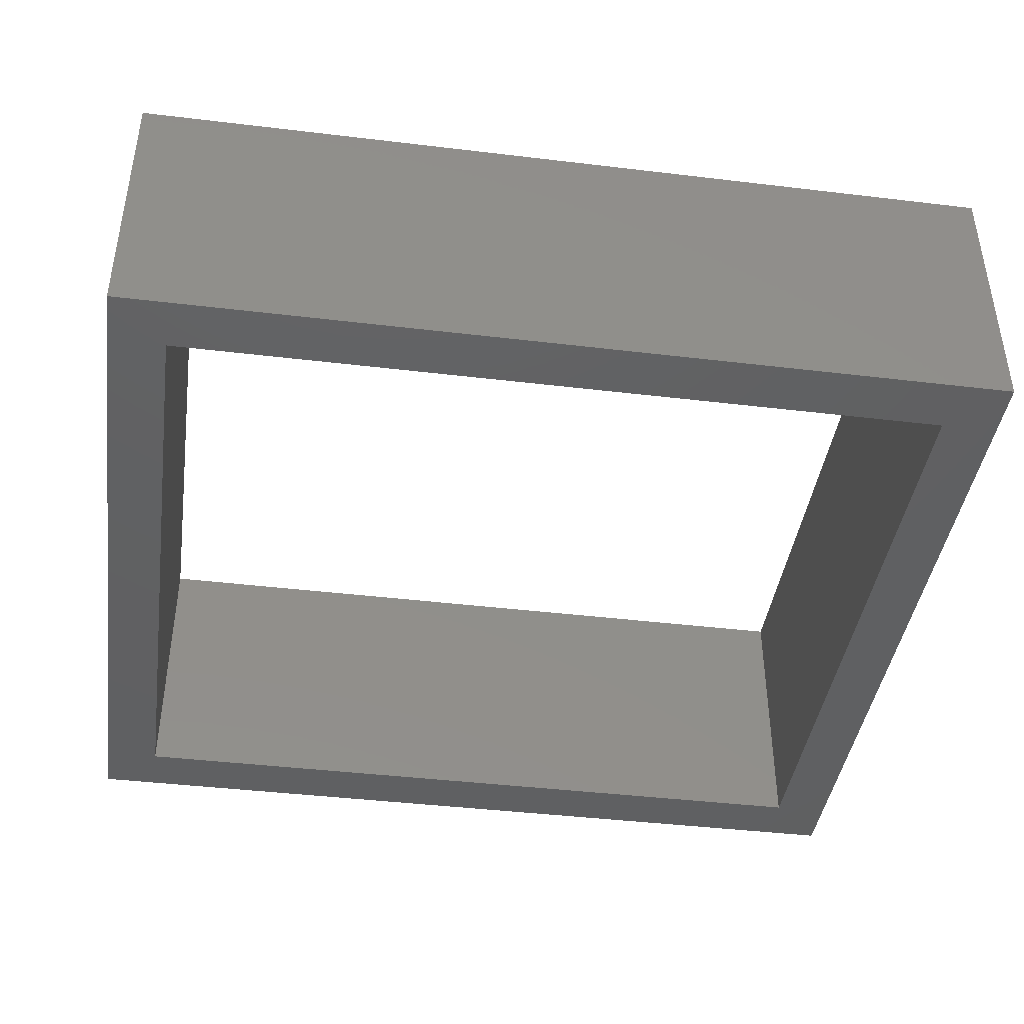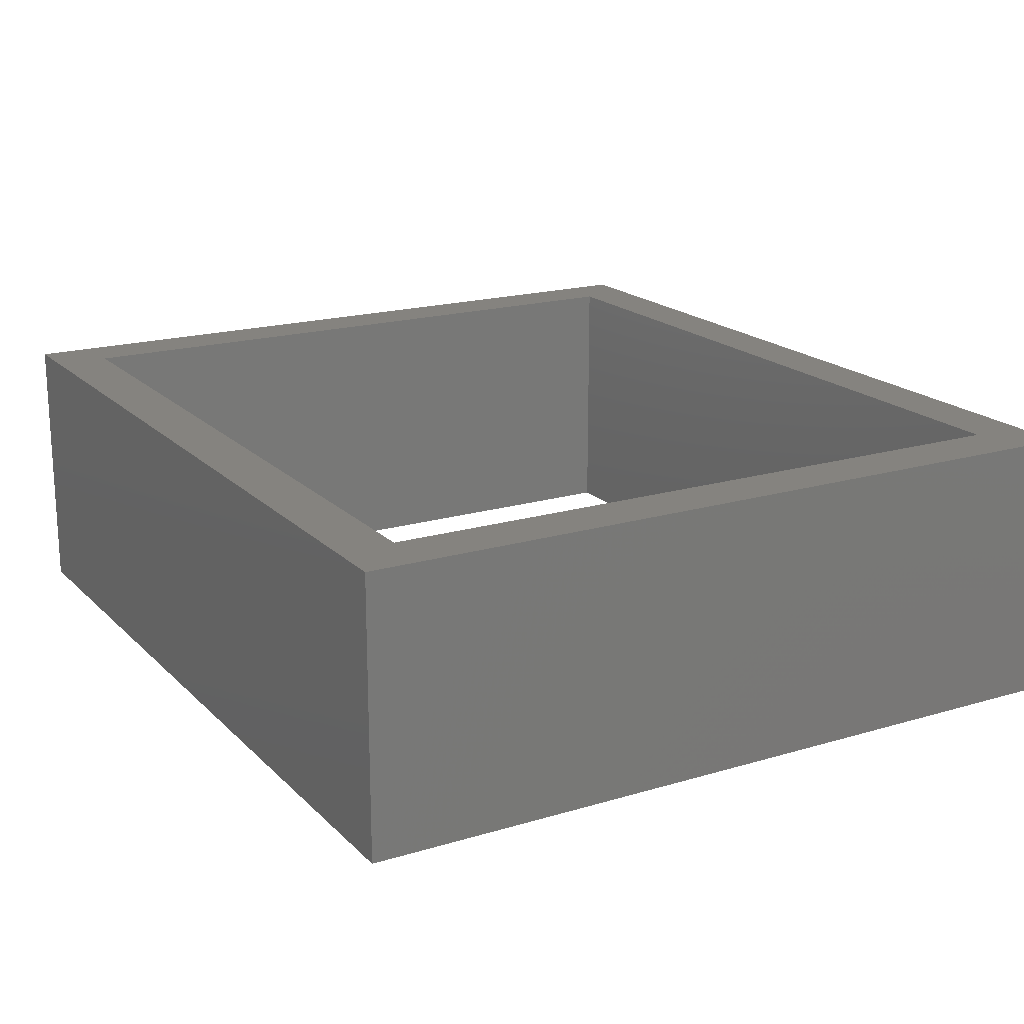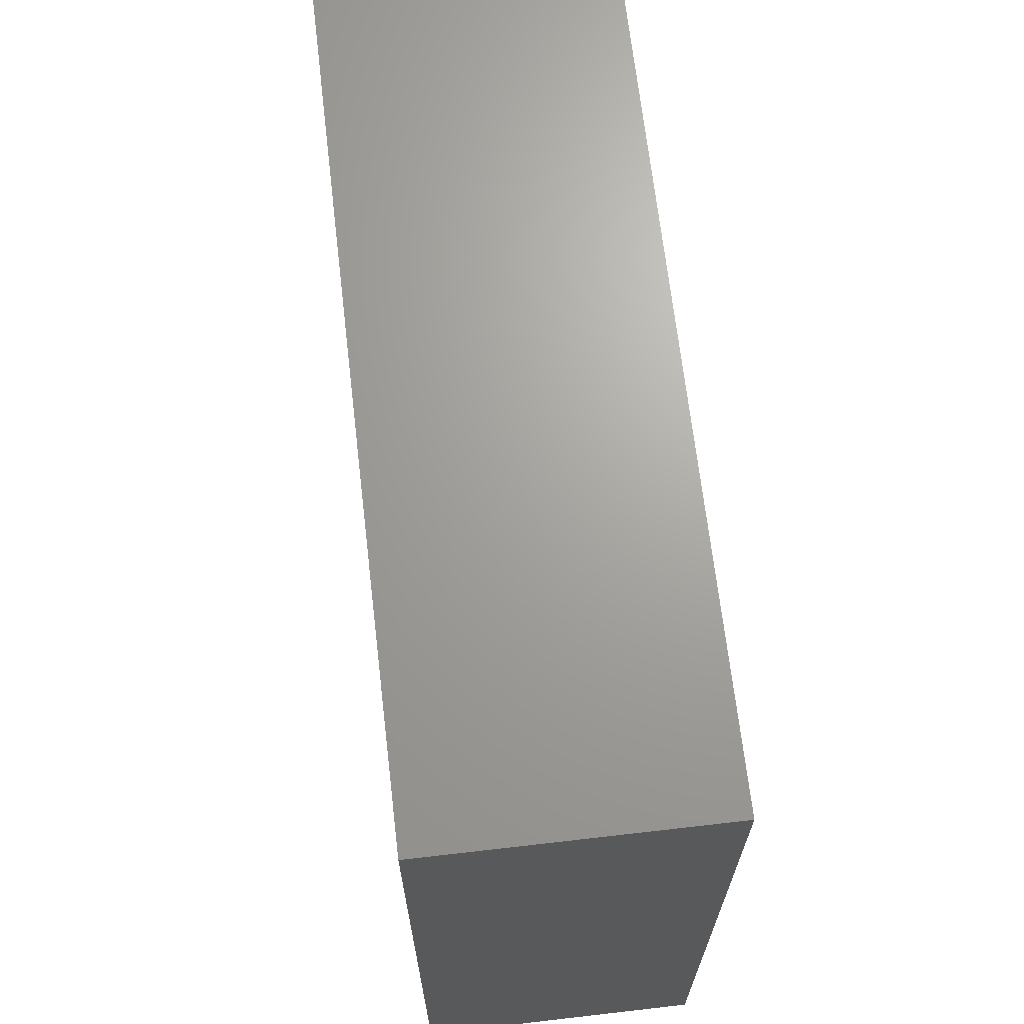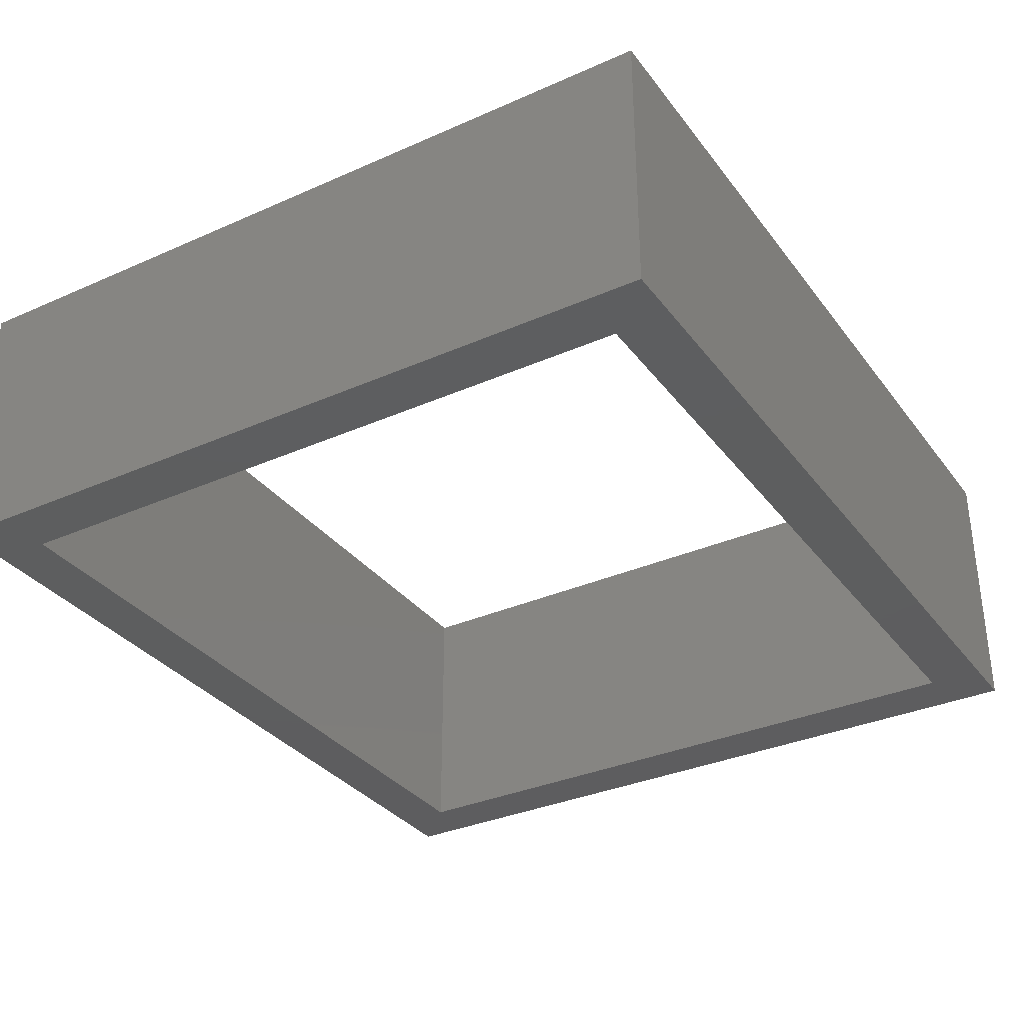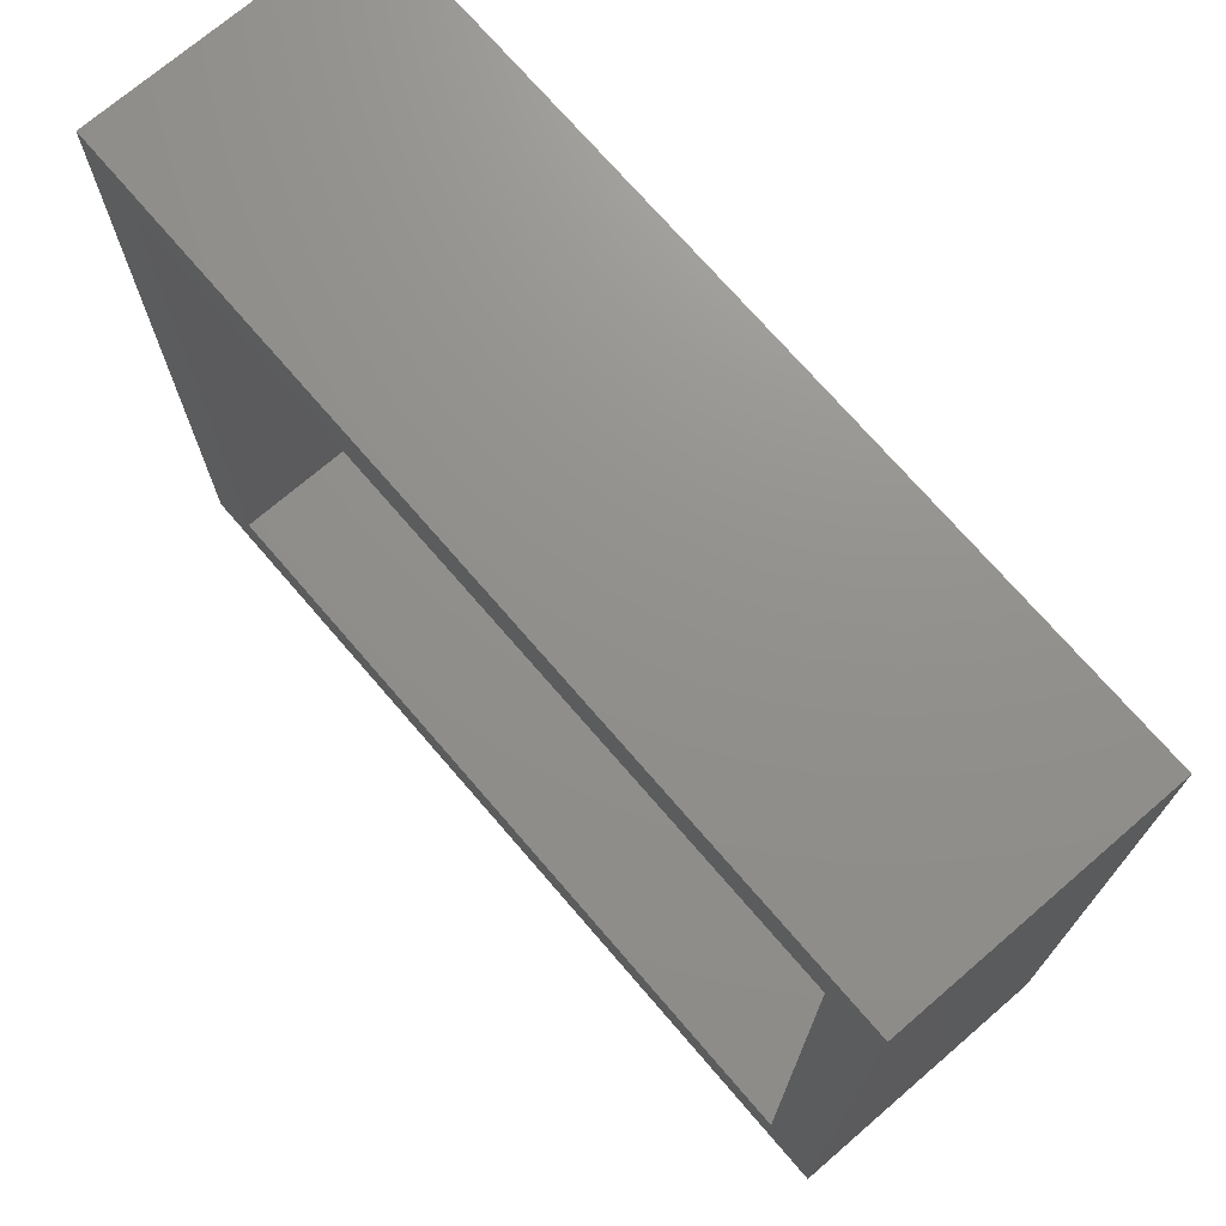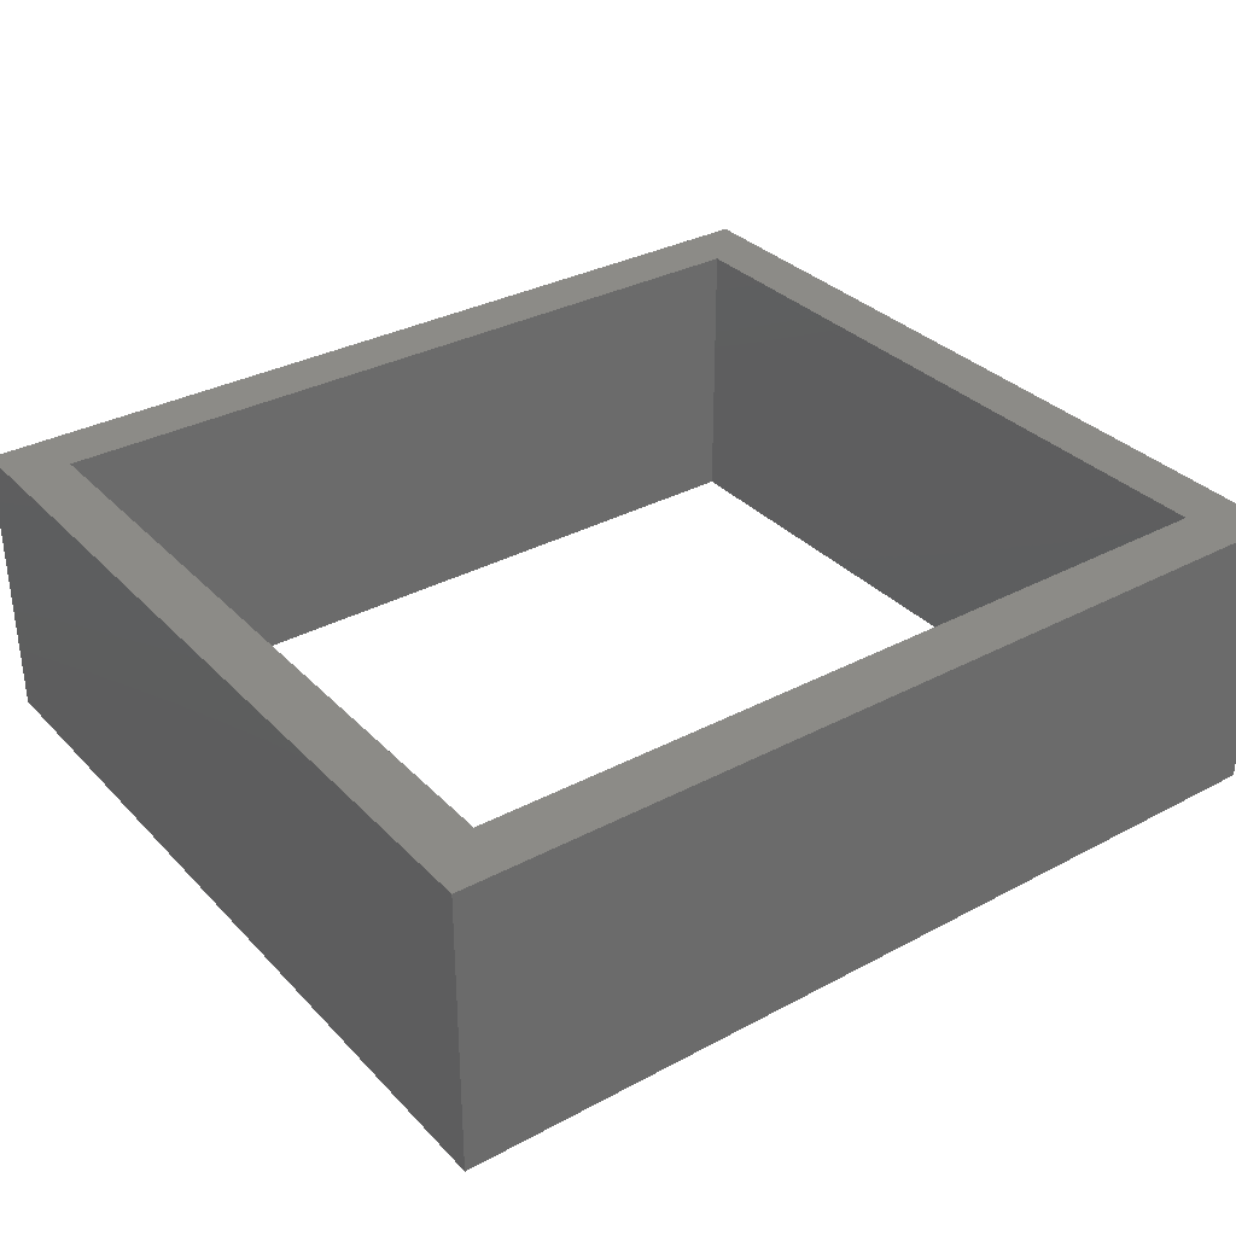
<metadata>
{"format":"stl","ext":"stl","renderer":"f3d","projection":"perspective","resolution":1024,"background":"white","views":[{"elev":-42.0,"azim":171.8,"up":"+Z"},{"elev":18.5,"azim":60.1,"up":"+Z"},{"elev":67.9,"azim":83.4,"up":"+Y"},{"elev":-33.3,"azim":121.2,"up":"+Z"},{"elev":72.2,"azim":49.3,"up":"+Y"},{"elev":33.0,"azim":143.8,"up":"+Z"}]}
</metadata>
<code>
# stl→obj: 16 verts, 32 faces
v -29.5 2 10
v -29.5 2 0
v -29.5 -26.5 0
v -29.5 -26.5 10
v 2 -26.5 0
v 2 -26.5 10
v 2 2 0
v 2 2 10
v -27.5 3.368e-15 10
v -27.5 3.368e-15 0
v 0 0 0
v 0 0 10
v -3e-15 -24.5 0
v -3e-15 -24.5 10
v -27.5 -24.5 0
v -27.5 -24.5 10
f 1 2 3
f 4 1 3
f 4 3 5
f 6 4 5
f 6 5 7
f 8 6 7
f 8 7 2
f 1 8 2
f 9 10 11
f 12 9 11
f 12 11 13
f 14 12 13
f 14 13 15
f 16 14 15
f 16 15 10
f 9 16 10
f 8 1 9
f 4 6 16
f 16 9 1
f 12 14 8
f 8 9 12
f 16 1 4
f 6 8 14
f 16 6 14
f 10 3 2
f 13 7 5
f 2 11 10
f 5 15 13
f 15 3 10
f 3 15 5
f 11 2 7
f 11 7 13

</code>
